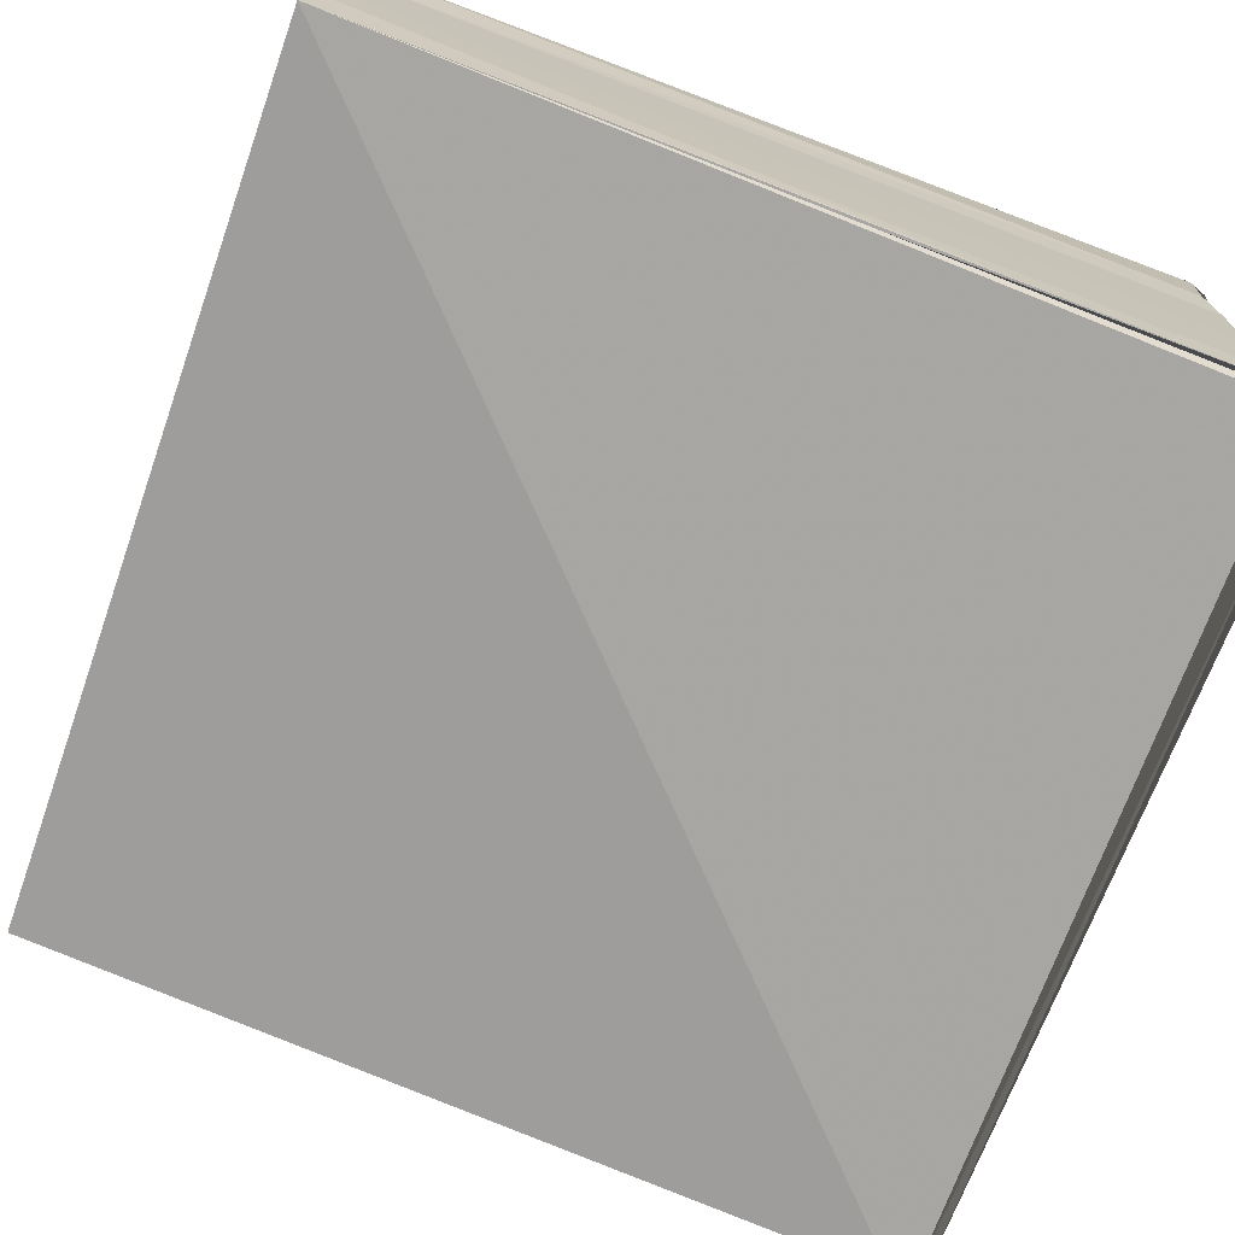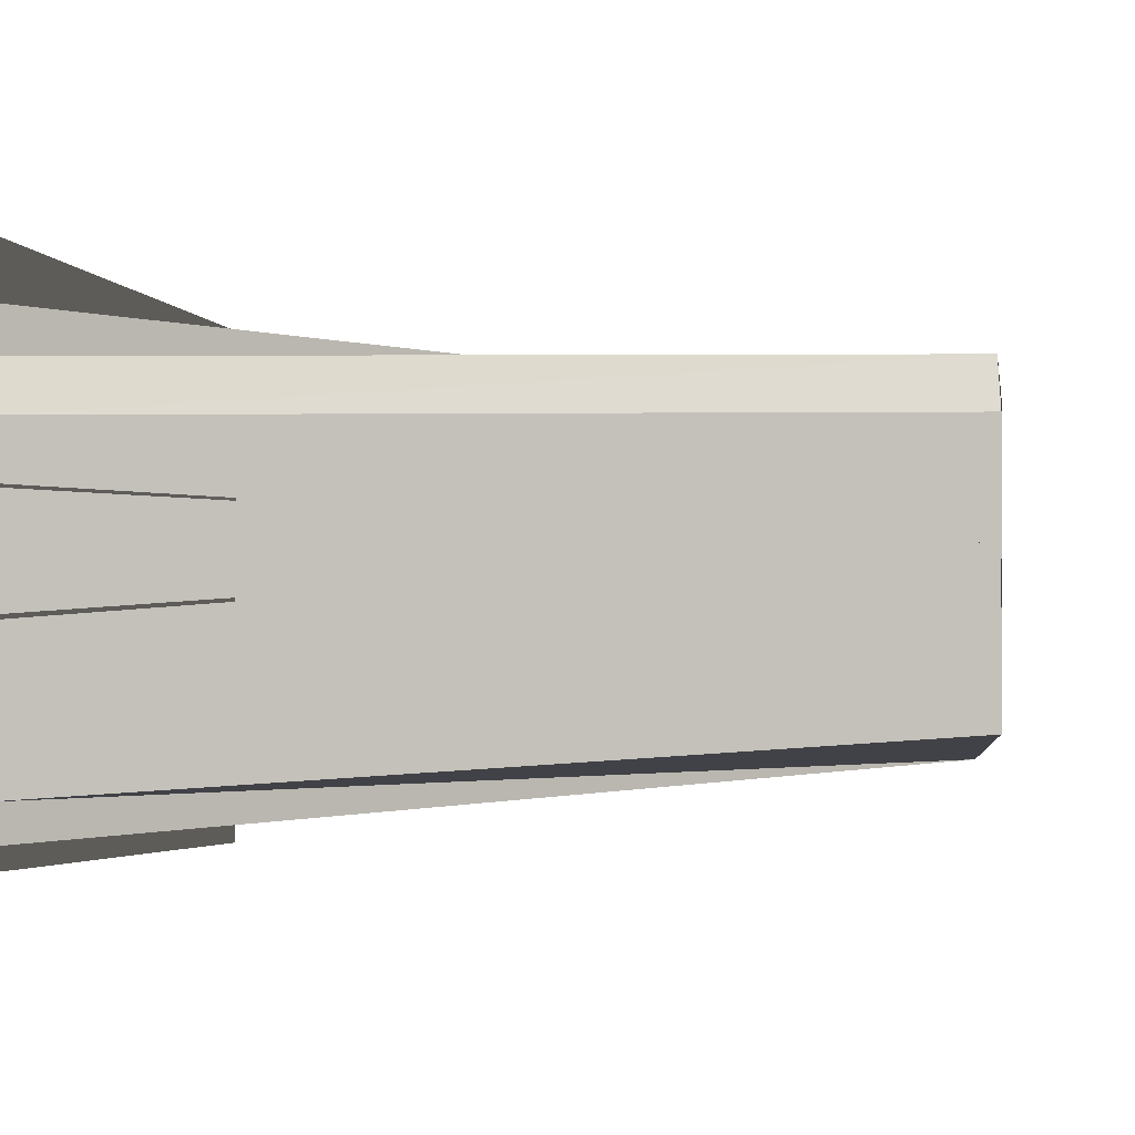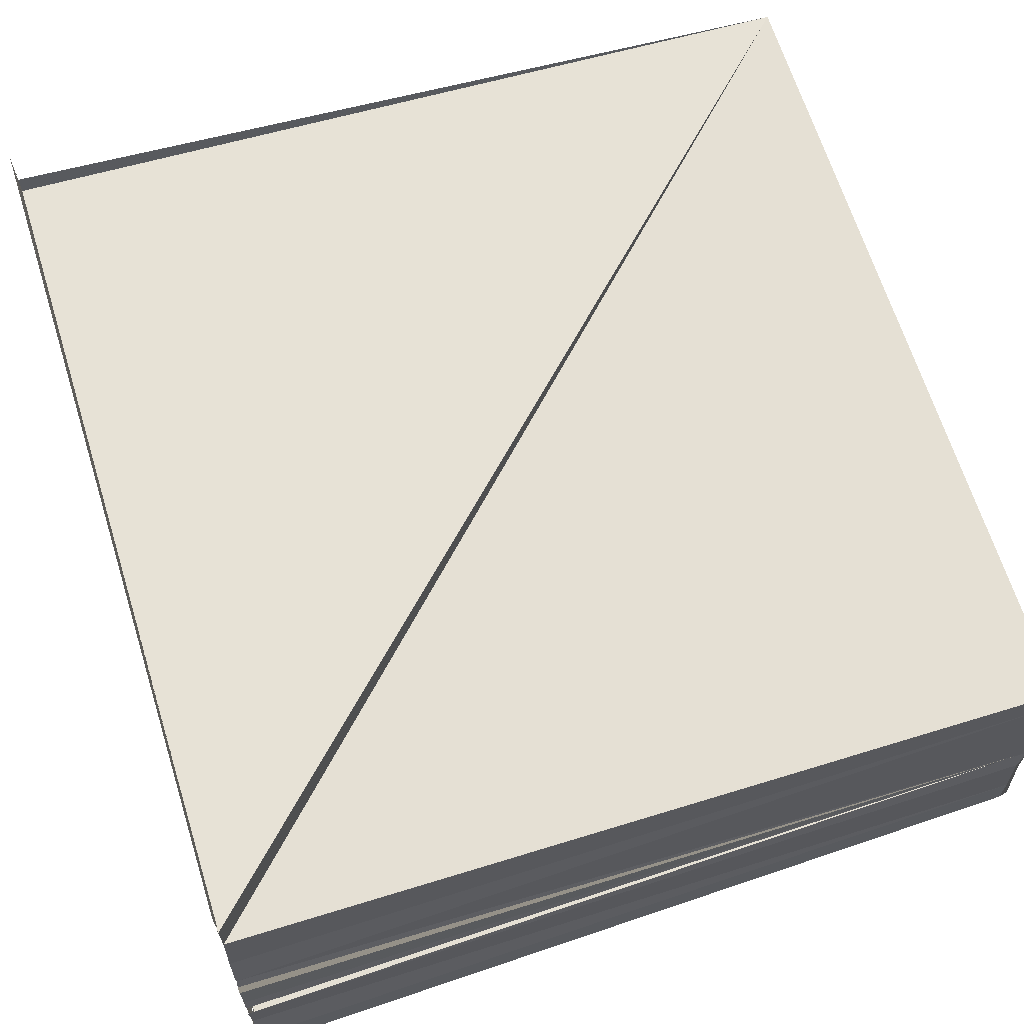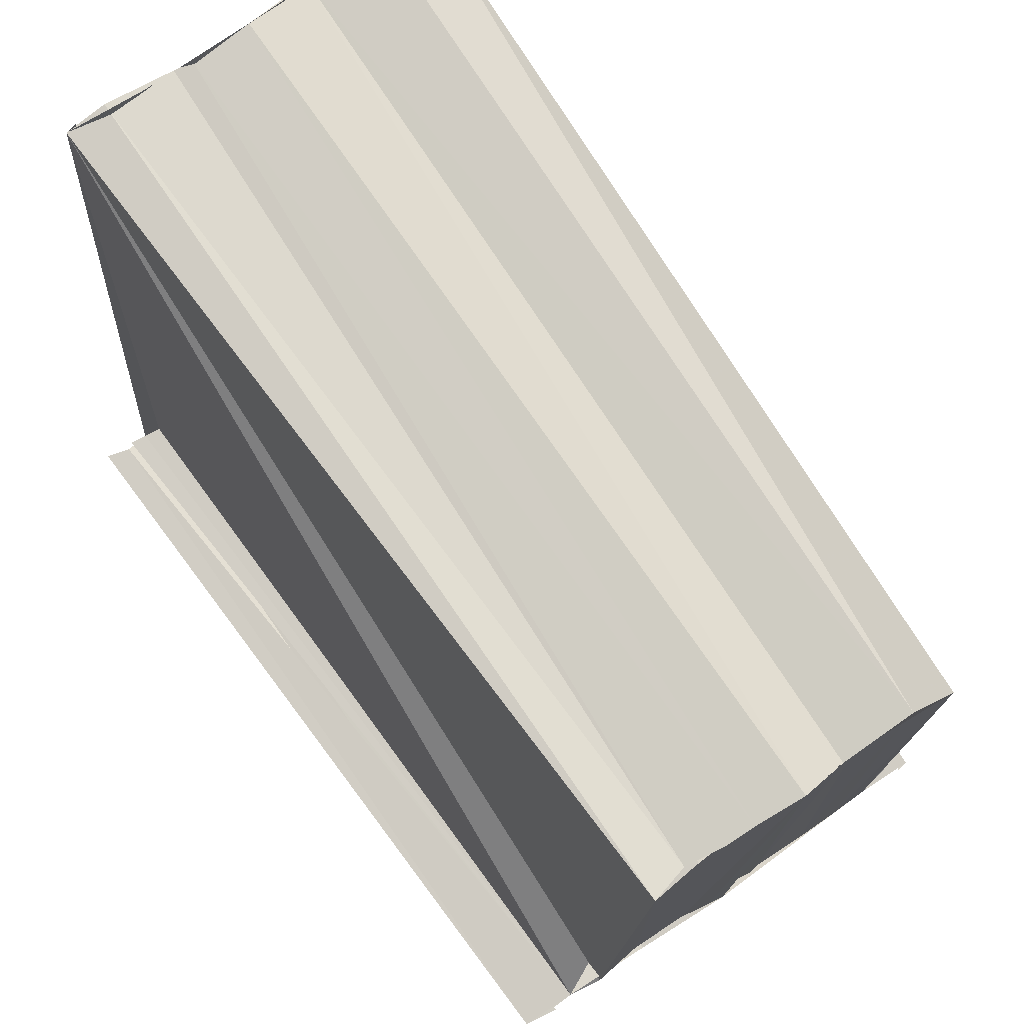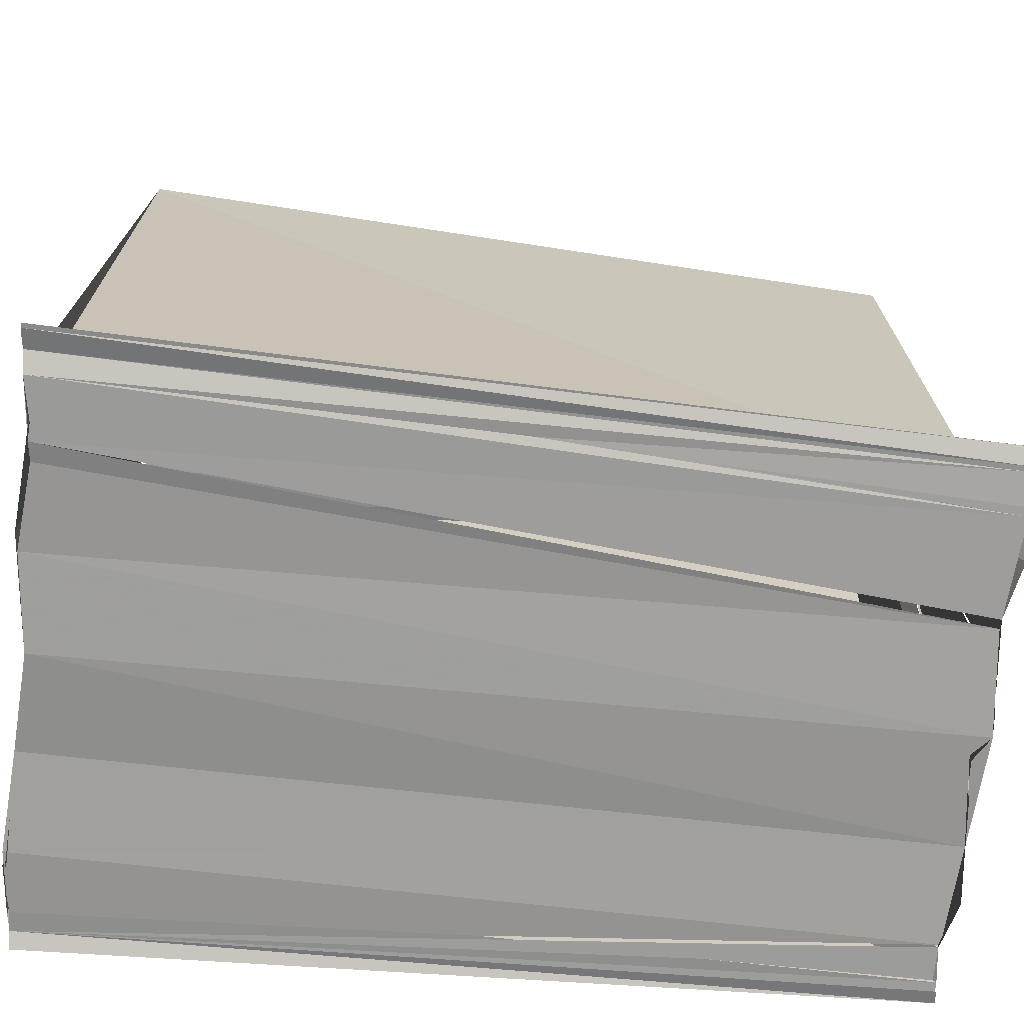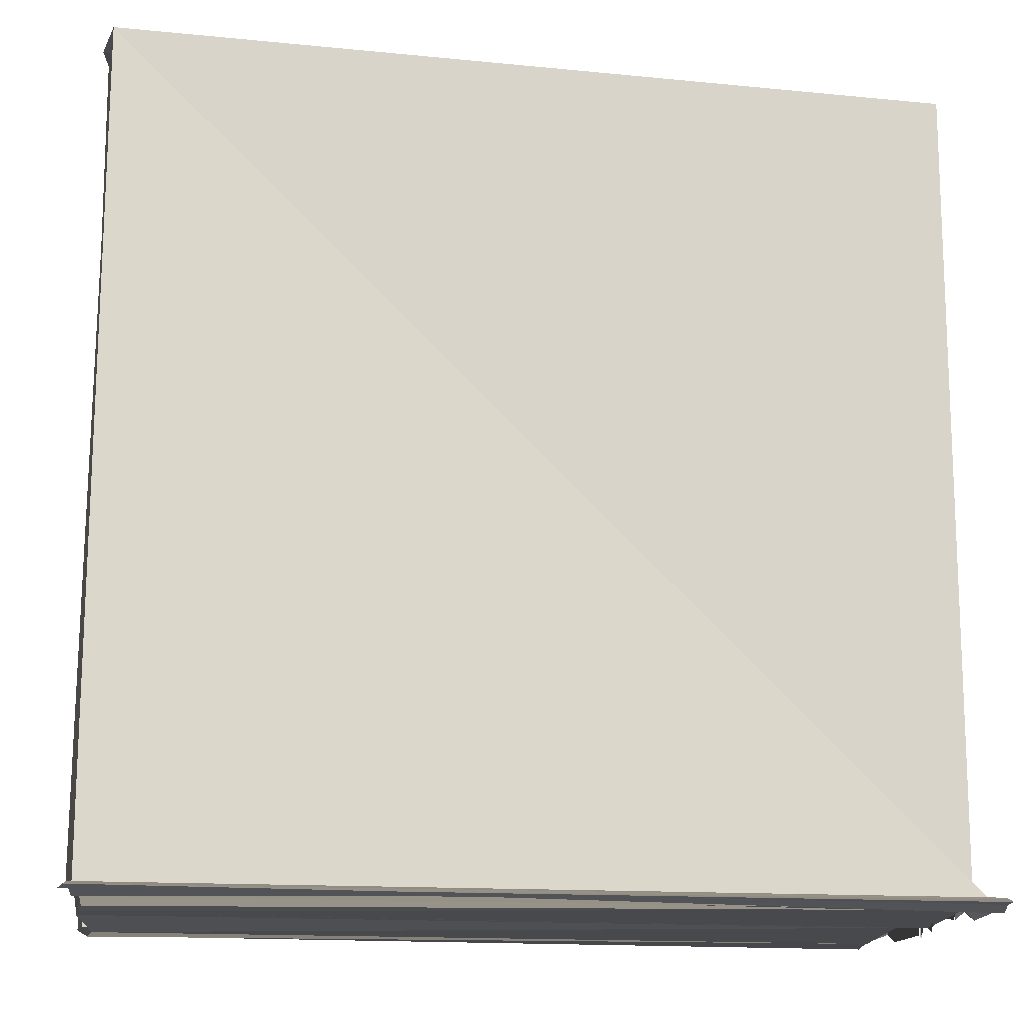
<metadata>
{"format":"obj","ext":"obj","renderer":"f3d","projection":"perspective","resolution":1024,"background":"white","views":[{"elev":-72.7,"azim":-110.9,"up":"+Z"},{"elev":-2.6,"azim":97.1,"up":"+Z"},{"elev":63.4,"azim":72.2,"up":"+Z"},{"elev":75.6,"azim":55.4,"up":"+Y"},{"elev":-68.9,"azim":-5.7,"up":"+Y"},{"elev":-13.6,"azim":-7.7,"up":"+Y"}]}
</metadata>
<code>
o 9890
v 2247 1852 7.421
v 2247 1852 7.422
v 2247 1852 7.422
v 2247 1852 7.42
v 2247 1852 7.42
v 2247 1852 7.423
v 2247 1852 7.423
v 2247 1852 7.424
v 2247 1852 7.424
v 2247 1852 7.425
v 2247 1852 7.425
v 2247 1852 7.425
v 2247 1852 7.426
v 2247 1852 7.424
v 2247 1852 7.426
v 2247 1852 7.426
v 2247 1852 7.426
v 2247 1852 7.426
v 2247 1852 7.425
v 2247 1852 7.426
v 2247 1852 7.426
v 2247 1852 7.426
v 2247 1852 7.426
v 2247 1852 7.426
v 2247 1852 7.426
v 2247 1852 7.426
v 2247 1852 7.424
v 2247 1852 7.423
v 2247 1852 7.422
v 2247 1852 7.424
v 2247 1852 7.425
v 2247 1852 7.425
v 2247 1852 7.426
v 2247 1852 7.425
v 2247 1852 7.425
v 2247 1852 7.425
v 2247 1852 7.422
v 2247 1852 7.422
v 2247 1852 7.42
v 2247 1852 7.424
v 2247 1852 7.424
v 2247 1852 7.425
v 2247 1852 7.424
v 2247 1852 7.424
v 2247 1852 7.423
v 2247 1852 7.423
v 2247 1852 7.422
v 2247 1852 7.424
v 2247 1852 7.424
v 2247 1852 7.425
v 2247 1852 7.425
v 2247 1852 7.424
v 2247 1852 7.424
v 2247 1852 7.422
v 2247 1852 7.422
v 2247 1852 7.421
v 2247 1852 7.421
v 2247 1852 7.421
v 2247 1852 7.42
v 2247 1852 7.42
v 2247 1852 7.421
v 2247 1852 7.421
v 2247 1852 7.422
v 2247 1852 7.421
v 2247 1852 7.42
v 2247 1852 7.42
v 2247 1852 7.421
v 2247 1852 7.42
v 2247 1852 7.421
v 2247 1852 7.42
v 2247 1852 7.419
v 2247 1852 7.42
v 2247 1852 7.42
v 2247 1852 7.42
v 2247 1852 7.42
v 2247 1852 7.42
v 2247 1852 7.42
v 2247 1852 7.42
v 2247 1852 7.42
v 2247 1852 7.42
v 2247 1852 7.42
v 2247 1852 7.426
v 2247 1852 7.426
v 2247 1852 7.426
v 2247 1852 7.426
v 2247 1852 7.426
v 2247 1852 7.426
v 2247 1852 7.426
v 2247 1852 7.426
v 2247 1852 7.425
v 2247 1852 7.425
v 2247 1852 7.425
v 2247 1852 7.425
v 2247 1852 7.425
v 2247 1852 7.426
v 2247 1852 7.425
v 2247 1852 7.425
v 2247 1852 7.425
v 2247 1852 7.425
v 2247 1852 7.426
v 2247 1852 7.42
v 2247 1852 7.42
v 2247 1852 7.42
v 2247 1852 7.421
v 2247 1852 7.421
v 2247 1852 7.42
v 2247 1852 7.42
v 2247 1852 7.42
v 2247 1852 7.421
v 2247 1852 7.42
v 2247 1852 7.42
v 2247 1852 7.421
v 2247 1852 7.42
v 2247 1852 7.421
v 2247 1852 7.421
v 2247 1852 7.42
v 2247 1852 7.421
v 2247 1852 7.422
v 2247 1852 7.422
v 2247 1852 7.422
v 2247 1852 7.422
v 2247 1852 7.423
v 2247 1852 7.424
v 2247 1852 7.423
v 2247 1852 7.423
v 2247 1852 7.422
v 2247 1852 7.422
f 1 2 3
f 1 4 2
f 5 4 1
f 3 2 6
f 2 7 6
f 6 7 8
f 7 9 8
f 8 9 10
f 9 11 10
f 11 12 13
f 14 12 11
f 12 15 16
f 17 18 16
f 17 19 18
f 12 20 21
f 21 20 22
f 20 23 24
f 23 21 24
f 23 25 26
f 27 28 6
f 6 28 29
f 27 30 28
f 31 30 27
f 31 32 30
f 33 34 31
f 34 35 36
f 28 37 38
f 38 37 39
f 36 40 41
f 42 40 36
f 40 43 41
f 40 44 43
f 44 45 43
f 43 45 28
f 45 46 28
f 28 46 47
f 48 49 42
f 50 48 51
f 48 52 49
f 52 53 49
f 52 46 53
f 46 54 47
f 47 54 55
f 47 55 56
f 55 57 58
f 59 58 60
f 61 55 62
f 63 64 59
f 62 65 66
f 64 67 65
f 67 68 65
f 67 69 70
f 71 72 73
f 71 74 75
f 76 77 78
f 79 80 81
f 82 83 84
f 85 86 87
f 88 89 90
f 91 92 90
f 93 94 90
f 95 96 90
f 95 97 98
f 99 97 100
f 101 102 103
f 104 105 106
f 107 105 108
f 109 110 111
f 109 112 113
f 114 115 116
f 117 118 115
f 118 119 115
f 118 120 119
f 120 121 119
f 120 46 121
f 122 46 123
f 124 46 122
f 7 46 124
f 125 46 7
f 126 46 125
f 127 46 126

</code>
